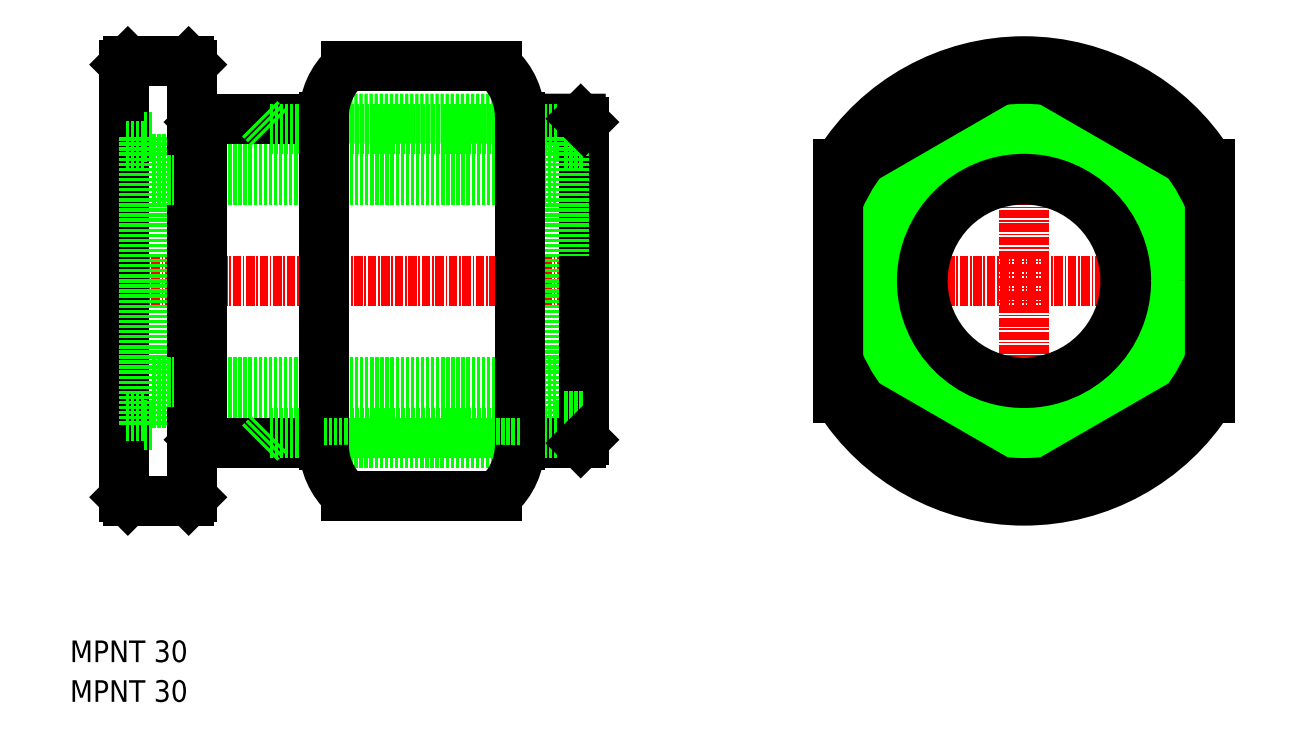
<metadata>
{"format":"dxf","ext":"dxf","renderer":"ezdxf+matplotlib","layout":"modelspace","background":"white","min_lineweight":24,"dpi":150}
</metadata>
<code>
0
SECTION
2
ENTITIES
0
TEXT
8
0
10
1254
20
-29.59
30
0
40
3.2
1
MPNT 30
0
TEXT
8
0
10
1254
20
-23.71
30
0
40
3.2
1
MPNT 30
0
LINE
8
CENTER
10
1261
20
32.69
30
0
11
1333
21
32.69
31
0
0
LINE
8
0
10
1267
20
50.69
30
0
11
1326
21
50.69
31
0
0
LINE
8
0
10
1326
20
53.94
30
0
11
1328
21
53.94
31
0
0
LINE
8
0
10
1274
20
56.69
30
0
11
1292
21
56.69
31
0
0
LINE
8
0
10
1292
20
56.69
30
0
11
1321
21
56.69
31
0
0
LINE
8
0
10
1321
20
56.69
30
0
11
1330
21
56.69
31
0
0
LINE
8
0
10
1284
20
55.19
30
0
11
1331
21
55.19
31
0
0
LINE
8
0
10
1283
20
56.69
30
0
11
1284
21
55.19
31
0
0
LINE
8
0
10
1263
20
64.69
30
0
11
1263
21
0.6855
31
0
0
LINE
8
0
10
1331
20
56.19
30
0
11
1331
21
32.69
31
0
0
LINE
8
0
10
1328
20
52.69
30
0
11
1331
21
52.69
31
0
0
LINE
8
0
10
1328
20
53.94
30
0
11
1328
21
11.44
31
0
0
LINE
8
0
10
1326
20
53.94
30
0
11
1326
21
11.44
31
0
0
LINE
8
0
10
1267
20
53.94
30
0
11
1266
21
53.94
31
0
0
LINE
8
0
10
1266
20
52.69
30
0
11
1263
21
52.69
31
0
0
LINE
8
0
10
1266
20
53.94
30
0
11
1266
21
11.44
31
0
0
LINE
8
0
10
1267
20
53.94
30
0
11
1267
21
11.44
31
0
0
LINE
8
0
10
1267
20
14.69
30
0
11
1326
21
14.69
31
0
0
LINE
8
0
10
1326
20
11.44
30
0
11
1328
21
11.44
31
0
0
LINE
8
0
10
1274
20
8.686
30
0
11
1292
21
8.686
31
0
0
LINE
8
0
10
1321
20
8.686
30
0
11
1330
21
8.686
31
0
0
LINE
8
0
10
1284
20
10.19
30
0
11
1331
21
10.19
31
0
0
LINE
8
0
10
1273
20
0.6855
30
0
11
1273
21
64.69
31
0
0
LINE
8
0
10
1283
20
8.686
30
0
11
1284
21
10.19
31
0
0
LINE
8
0
10
1331
20
9.186
30
0
11
1331
21
32.69
31
0
0
LINE
8
0
10
1328
20
12.69
30
0
11
1331
21
12.69
31
0
0
LINE
8
0
10
1267
20
11.44
30
0
11
1266
21
11.44
31
0
0
LINE
8
0
10
1266
20
12.69
30
0
11
1263
21
12.69
31
0
0
LINE
8
0
10
1263
20
65.19
30
0
11
1272
21
65.19
31
0
0
LINE
8
0
10
1263
20
0.1855
30
0
11
1272
21
0.1855
31
0
0
LINE
8
0
10
1274
20
56.19
30
0
11
1274
21
56.69
31
0
0
LINE
8
0
10
1273
20
56.19
30
0
11
1274
21
56.19
31
0
0
LINE
8
0
10
1274
20
9.186
30
0
11
1274
21
8.686
31
0
0
LINE
8
0
10
1273
20
9.186
30
0
11
1274
21
9.186
31
0
0
LINE
8
0
10
1263
20
64.69
30
0
11
1263
21
65.19
31
0
0
LINE
8
0
10
1272
20
65.19
30
0
11
1273
21
64.69
31
0
0
LINE
8
0
10
1273
20
0.6855
30
0
11
1272
21
0.1855
31
0
0
LINE
8
0
10
1263
20
0.1855
30
0
11
1263
21
0.6855
31
0
0
LINE
8
0
10
1330
20
56.69
30
0
11
1331
21
56.19
31
0
0
LINE
8
0
10
1331
20
9.186
30
0
11
1330
21
8.686
31
0
0
LINE
8
0
10
1267
20
47.69
30
0
11
1326
21
47.69
31
0
0
LINE
8
0
10
1267
20
17.69
30
0
11
1326
21
17.69
31
0
0
LINE
8
CENTER
10
1396
20
67.19
30
0
11
1396
21
-1.814
31
0
0
LINE
8
0
10
1423
20
50.01
30
0
11
1423
21
15.37
31
0
0
LINE
8
0
10
1368
20
50.01
30
0
11
1368
21
15.37
31
0
0
LINE
8
CENTER
10
1366
20
32.69
30
0
11
1425
21
32.69
31
0
0
CIRCLE
8
0
10
1396
20
32.69
30
0
40
15
0
CIRCLE
8
0
10
1396
20
32.69
30
0
40
20
0
CIRCLE
8
0
10
1396
20
32.69
30
0
40
21.25
0
CIRCLE
8
0
10
1396
20
32.69
30
0
40
18
0
ARC
8
0
10
1396
20
32.69
30
0
40
32.5
50
212.2
51
327.8
0
ARC
8
0
10
1396
20
32.69
30
0
40
32.5
50
32.2
51
147.8
0
CIRCLE
8
0
10
1396
20
32.69
30
0
40
27.5
0
LINE
8
0
10
1292
20
56.99
30
0
11
1292
21
8.386
31
0
0
LINE
8
0
10
1321
20
56.99
30
0
11
1321
21
8.386
31
0
0
LINE
8
0
10
1295
20
64.44
30
0
11
1318
21
64.44
31
0
0
ARC
8
0
10
1311
20
56.99
30
0
40
10
50
1.9e-05
51
48.2
0
CIRCLE
8
0
10
1396
20
32.69
30
0
40
24
0
CIRCLE
8
0
10
1396
20
32.69
30
0
40
22.5
0
LINE
8
0
10
1274
20
9.186
30
0
11
1274
21
56.19
31
0
0
LINE
8
0
10
1274
20
8.686
30
0
11
1274
21
56.69
31
0
0
LINE
8
0
10
1292
20
8.686
30
0
11
1321
21
8.686
31
0
0
ARC
8
0
10
1302
20
56.99
30
0
40
10
50
131.8
51
180
0
POLYLINE
8
0
66
     1
10
0
20
0
30
0
70
     1
0
VERTEX
8
0
10
1423
20
48.56
30
0
0
VERTEX
8
0
10
1396
20
64.44
30
0
0
VERTEX
8
0
10
1368
20
48.56
30
0
0
VERTEX
8
0
10
1368
20
16.81
30
0
0
VERTEX
8
0
10
1396
20
0.9313
30
0
0
VERTEX
8
0
10
1423
20
16.81
30
0
0
SEQEND
8
0
0
LINE
8
0
10
1295
20
0.9313
30
0
11
1318
21
0.9313
31
0
0
ARC
8
0
10
1311
20
8.386
30
0
40
10
50
311.8
51
360
0
ARC
8
0
10
1302
20
8.386
30
0
40
10
50
180
51
228.2
0
ENDSEC
0
EOF

</code>
